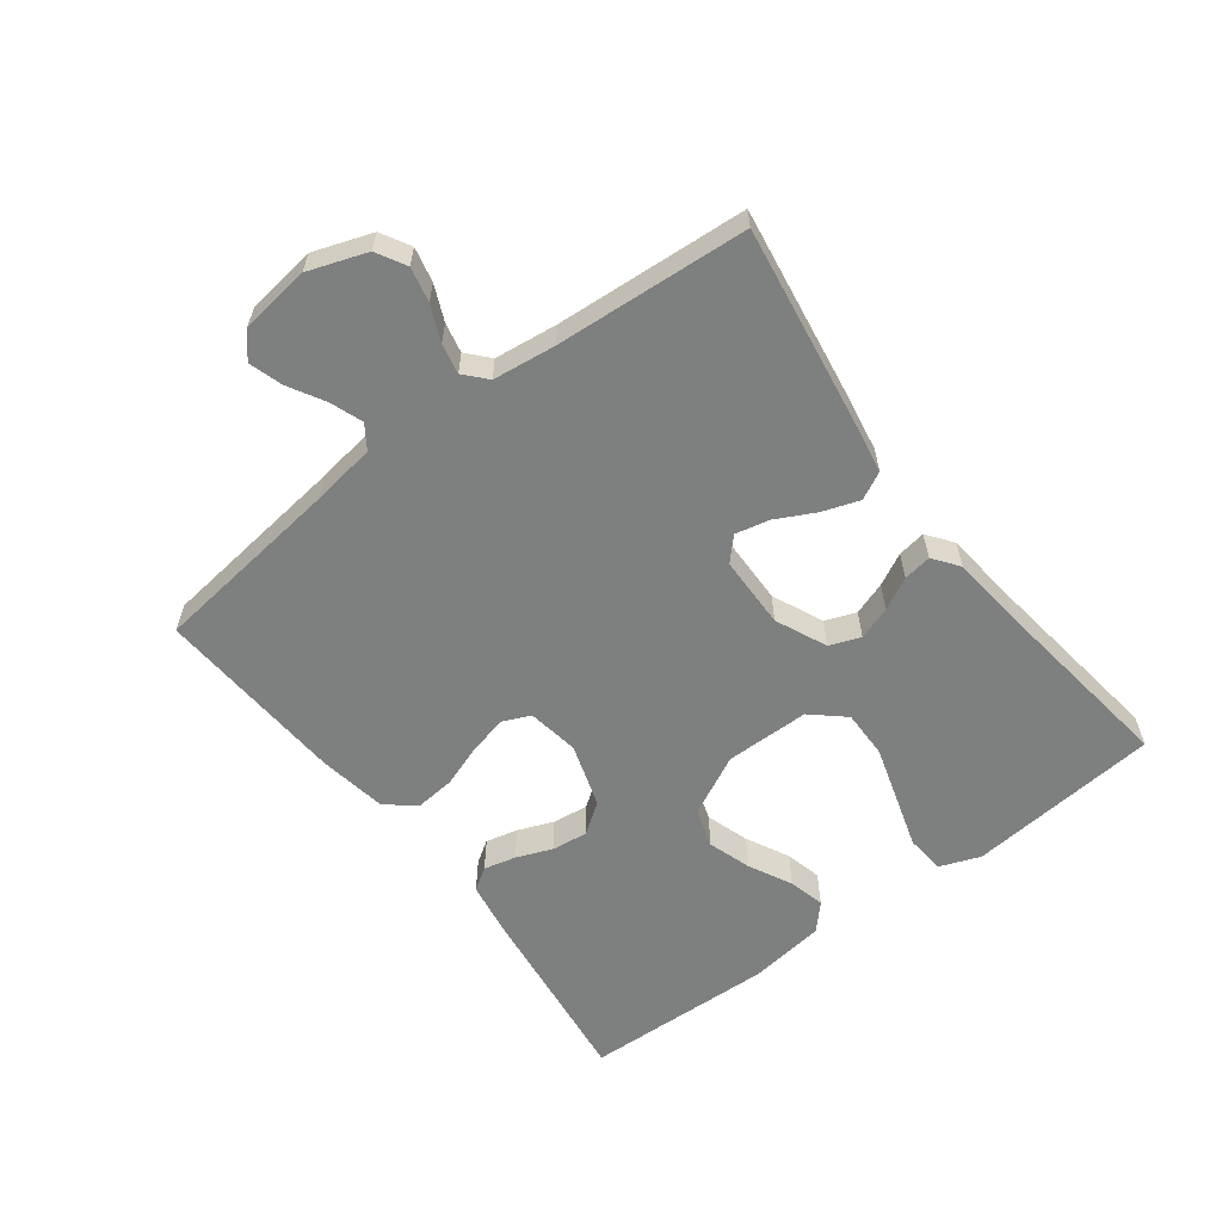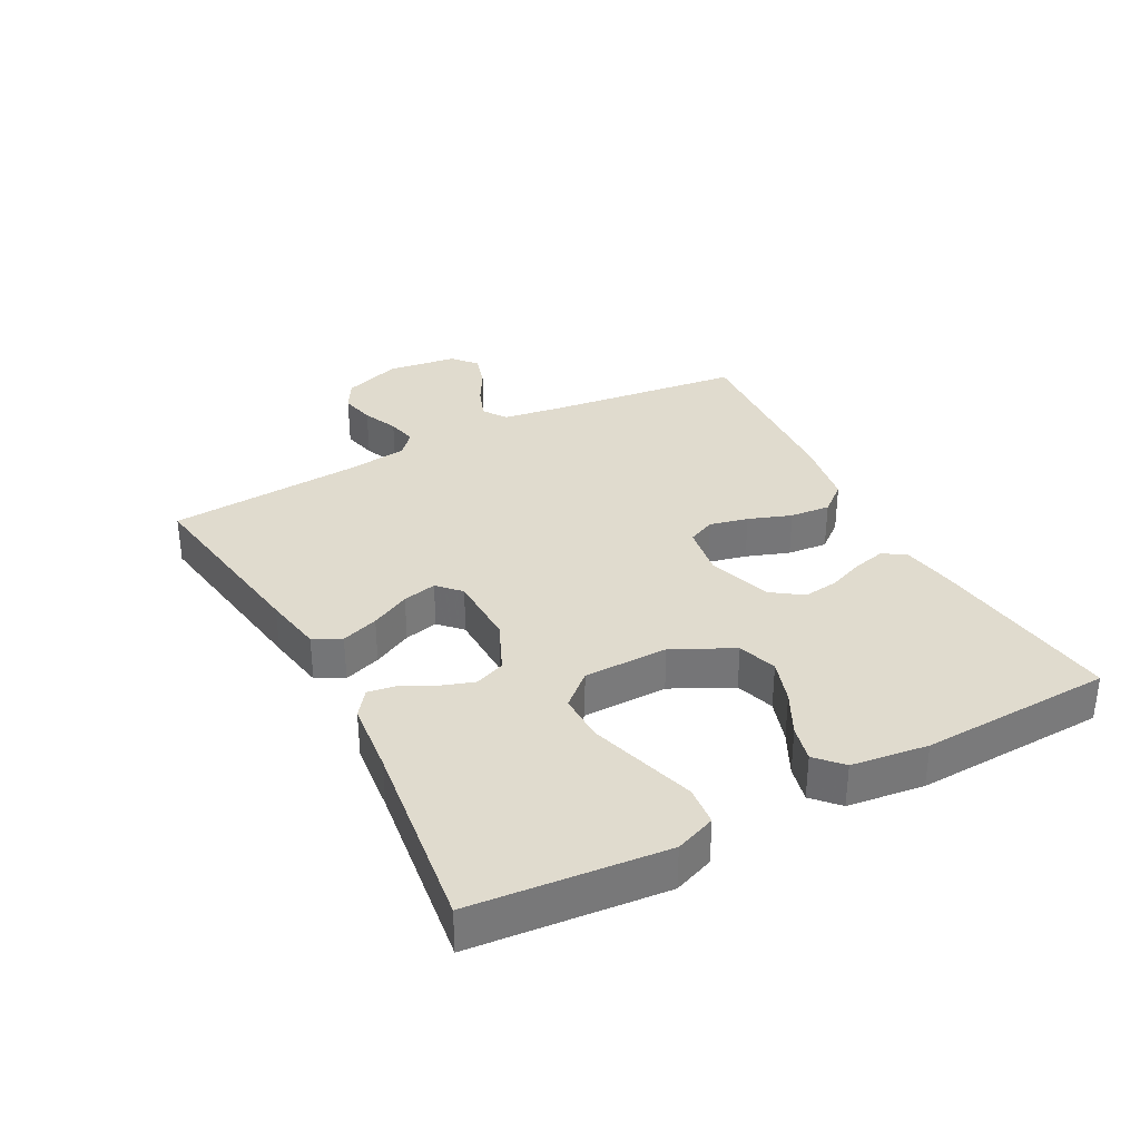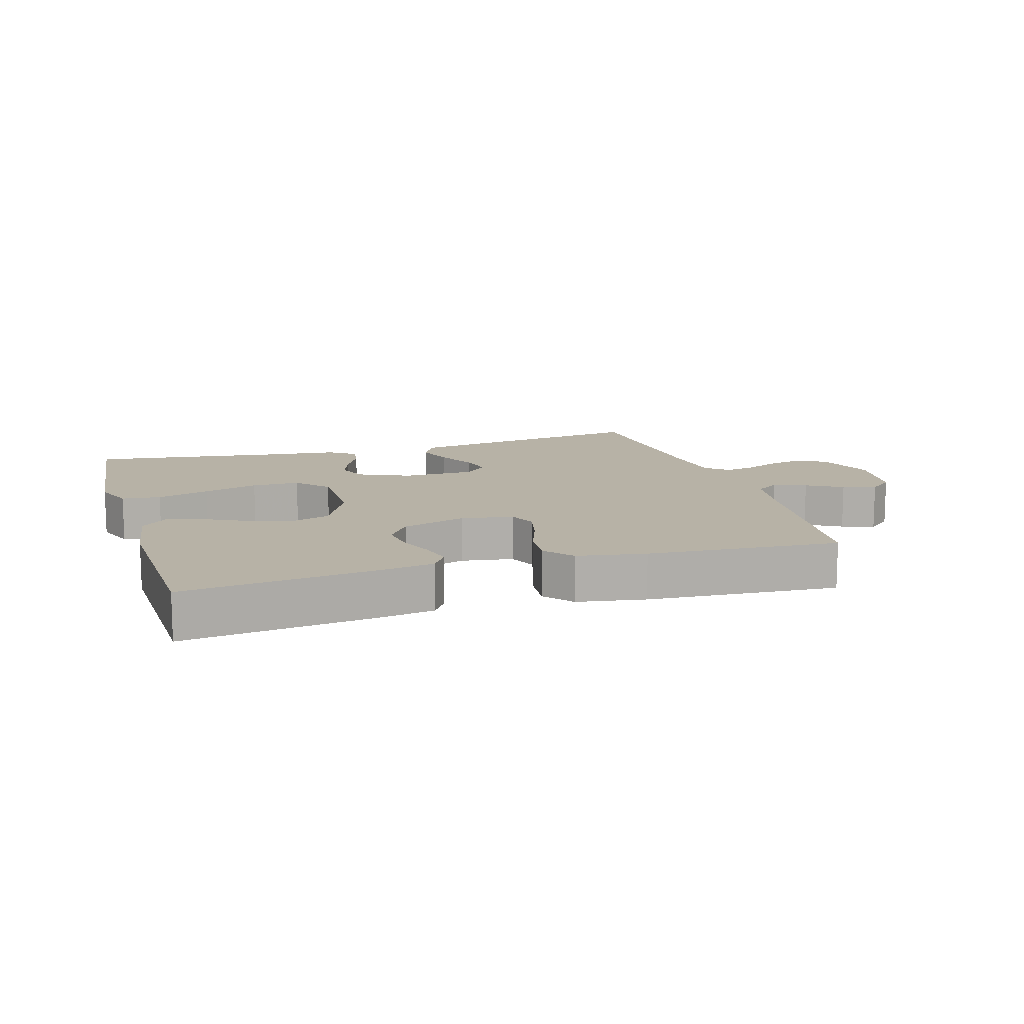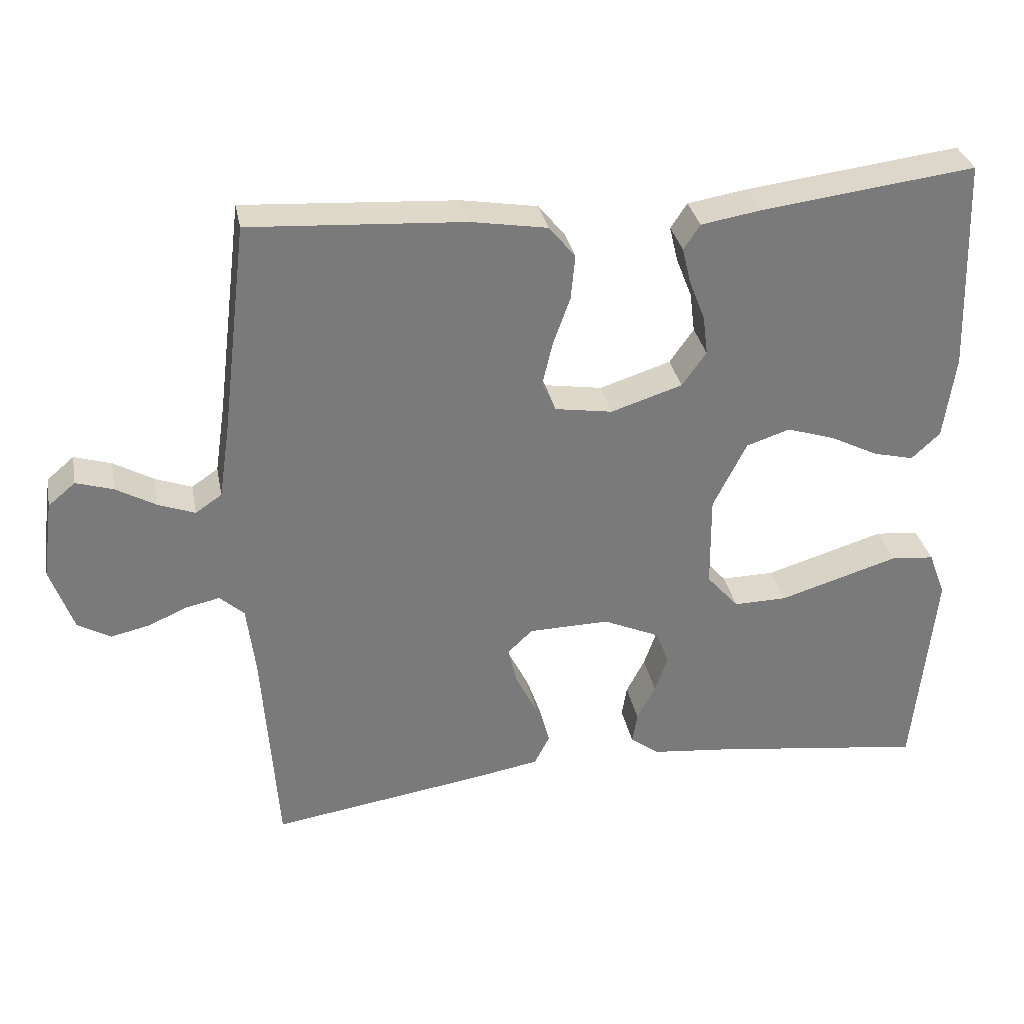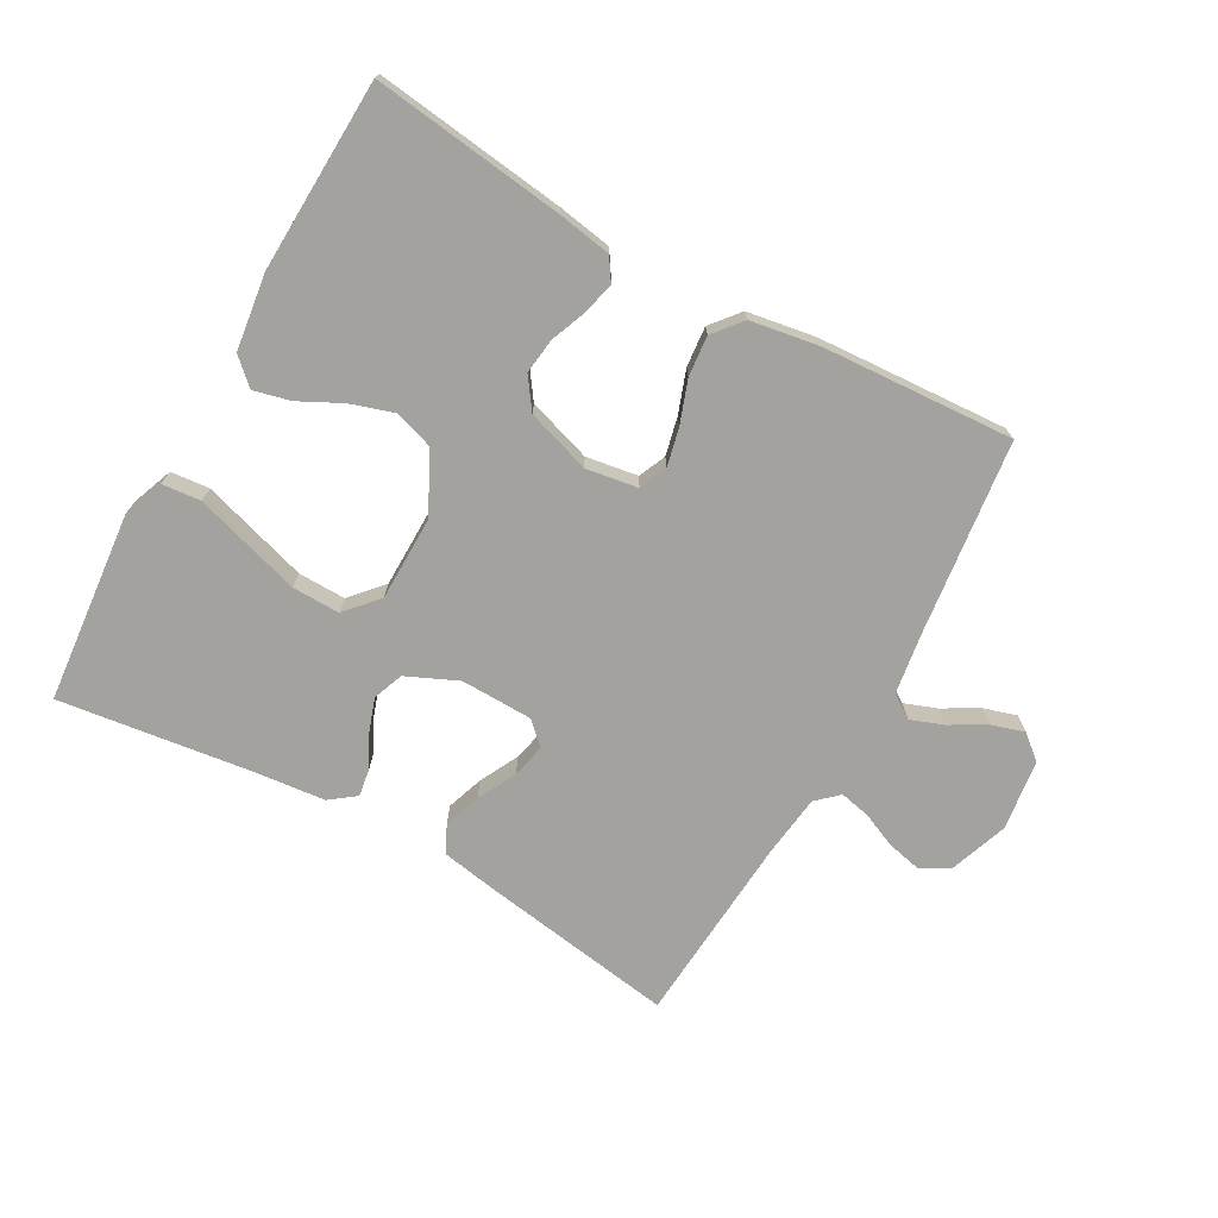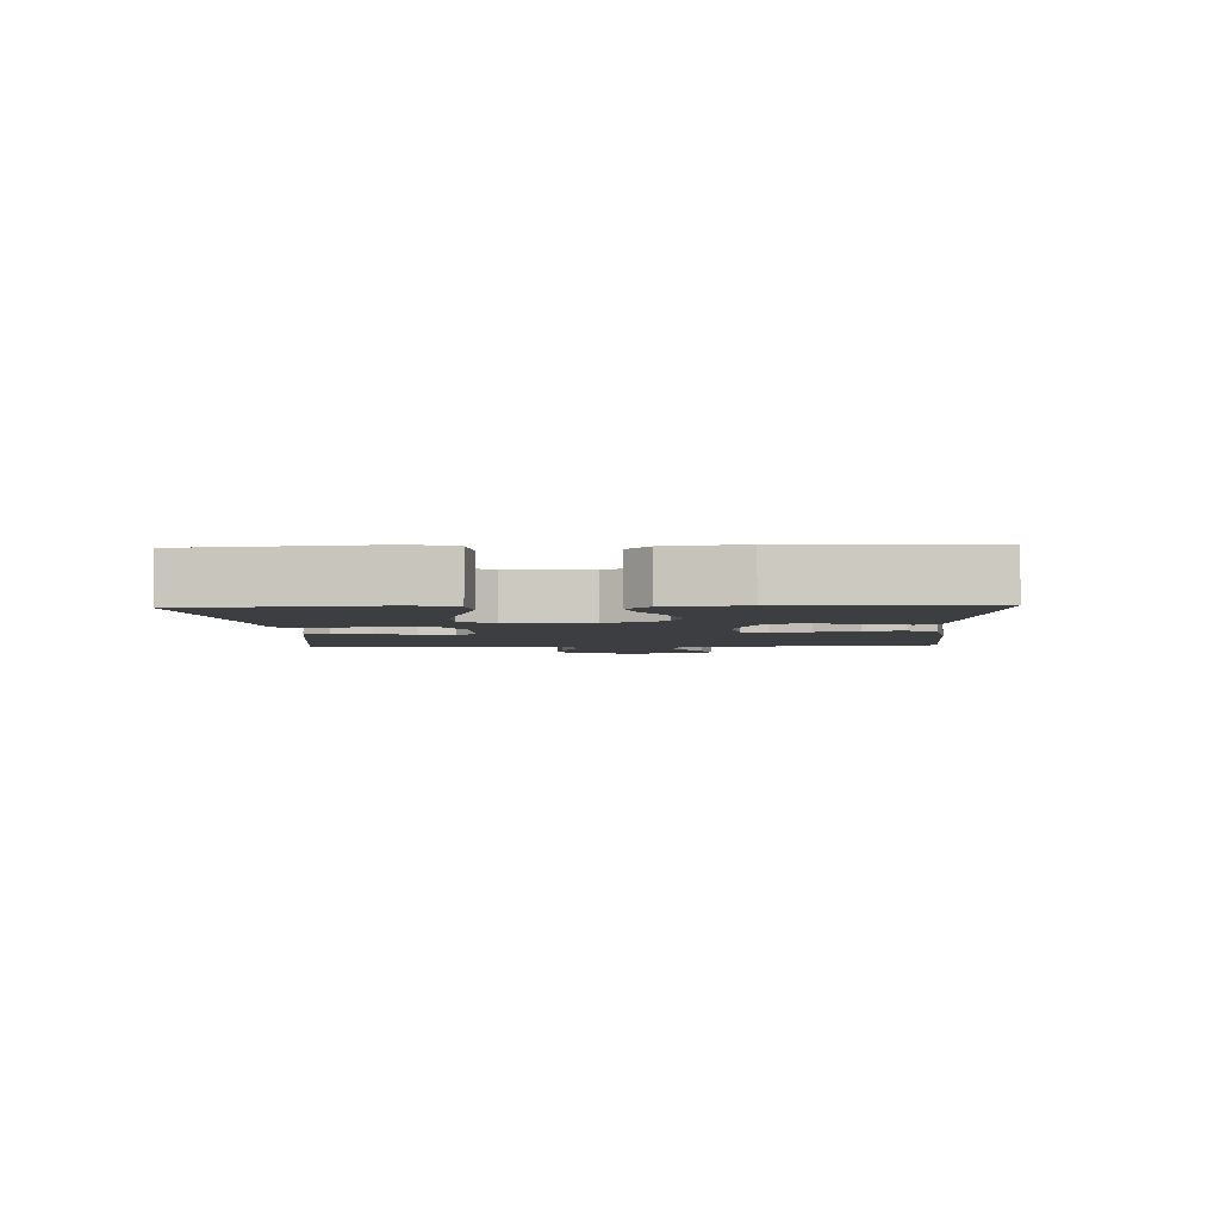
<metadata>
{"format":"obj","ext":"obj","renderer":"f3d","projection":"perspective","resolution":1024,"background":"white","views":[{"elev":-59.6,"azim":127.1,"up":"+Y"},{"elev":33.6,"azim":-118.1,"up":"+Y"},{"elev":12.5,"azim":-16.8,"up":"+Y"},{"elev":32.3,"azim":169.0,"up":"+Z"},{"elev":-72.5,"azim":-29.3,"up":"+Y"},{"elev":-3.5,"azim":-87.2,"up":"+Y"}]}
</metadata>
<code>
v -0.5 0.07 0.5
v -0.2 0.07 0.463
v -0.116 0.07 0.449
v -0.093 0.07 0.414
v -0.105 0.07 0.364
v -0.127 0.07 0.308
v -0.134 0.07 0.252
v -0.1 0.07 0.204
v 0 0.07 0.172
v 0.081 0.07 0.185
v 0.1 0.07 0.228
v 0.086 0.07 0.288
v 0.062 0.07 0.355
v 0.056 0.07 0.418
v 0.093 0.07 0.463
v 0.2 0.07 0.481
v 0.5 0.07 0.5
v 0.537 0.07 0.2
v 0.552 0.07 0.1
v 0.589 0.07 0.075
v 0.64 0.07 0.094
v 0.696 0.07 0.126
v 0.748 0.07 0.142
v 0.786 0.07 0.11
v 0.801 0.07 0
v 0.769 0.07 -0.091
v 0.723 0.07 -0.117
v 0.669 0.07 -0.105
v 0.614 0.07 -0.081
v 0.567 0.07 -0.071
v 0.533 0.07 -0.102
v 0.521 0.07 -0.2
v 0.5 0.07 -0.5
v 0.2 0.07 -0.454
v 0.107 0.07 -0.438
v 0.085 0.07 -0.395
v 0.105 0.07 -0.337
v 0.136 0.07 -0.276
v 0.148 0.07 -0.223
v 0.113 0.07 -0.19
v 0 0.07 -0.188
v -0.08 0.07 -0.224
v -0.098 0.07 -0.272
v -0.08 0.07 -0.324
v -0.054 0.07 -0.374
v -0.047 0.07 -0.418
v -0.087 0.07 -0.448
v -0.2 0.07 -0.46
v -0.5 0.07 -0.5
v -0.529 0.07 -0.2
v -0.505 0.07 -0.137
v -0.444 0.07 -0.131
v -0.362 0.07 -0.156
v -0.276 0.07 -0.182
v -0.201 0.07 -0.183
v -0.156 0.07 -0.132
v -0.155 0.07 0
v -0.202 0.07 0.094
v -0.263 0.07 0.114
v -0.331 0.07 0.092
v -0.398 0.07 0.058
v -0.455 0.07 0.044
v -0.495 0.07 0.081
v -0.511 0.07 0.2
v -0.5 0 0.5
v -0.2 0 0.463
v -0.116 0 0.449
v -0.093 0 0.414
v -0.105 0 0.364
v -0.127 0 0.308
v -0.134 0 0.252
v -0.1 0 0.204
v 0 0 0.172
v 0.081 0 0.185
v 0.1 0 0.228
v 0.086 0 0.288
v 0.062 0 0.355
v 0.056 0 0.418
v 0.093 0 0.463
v 0.2 0 0.481
v 0.5 0 0.5
v 0.537 0 0.2
v 0.552 0 0.1
v 0.589 0 0.075
v 0.64 0 0.094
v 0.696 0 0.126
v 0.748 0 0.142
v 0.786 0 0.11
v 0.801 0 0
v 0.769 0 -0.091
v 0.723 0 -0.117
v 0.669 0 -0.105
v 0.614 0 -0.081
v 0.567 0 -0.071
v 0.533 0 -0.102
v 0.521 0 -0.2
v 0.5 0 -0.5
v 0.2 0 -0.454
v 0.107 0 -0.438
v 0.085 0 -0.395
v 0.105 0 -0.337
v 0.136 0 -0.276
v 0.148 0 -0.223
v 0.113 0 -0.19
v 0 0 -0.188
v -0.08 0 -0.224
v -0.098 0 -0.272
v -0.08 0 -0.324
v -0.054 0 -0.374
v -0.047 0 -0.418
v -0.087 0 -0.448
v -0.2 0 -0.46
v -0.5 0 -0.5
v -0.529 0 -0.2
v -0.505 0 -0.137
v -0.444 0 -0.131
v -0.362 0 -0.156
v -0.276 0 -0.182
v -0.201 0 -0.183
v -0.156 0 -0.132
v -0.155 0 0
v -0.202 0 0.094
v -0.263 0 0.114
v -0.331 0 0.092
v -0.398 0 0.058
v -0.455 0 0.044
v -0.495 0 0.081
v -0.511 0 0.2
f 60 61 62 63
f 59 60 63 64
f 58 59 64 1
f 50 51 52 53
f 48 49 50 53
f 48 53 54
f 47 48 54 55
f 44 45 46 47
f 43 44 47 55
f 35 36 37 38
f 35 38 39
f 32 33 34 35
f 31 32 35 39
f 30 31 39 40
f 26 27 28 29
f 26 29 30
f 25 26 30
f 21 22 23 24
f 20 21 24 25
f 15 16 17 18
f 15 18 19
f 12 13 14 15
f 11 12 15 19
f 10 11 19 20
f 3 4 5 6
f 3 6 7
f 58 1 2 3
f 58 3 7
f 57 58 7 8
f 56 57 8 9
f 42 43 55 56
f 41 42 56 9
f 25 30 40 41
f 20 25 41
f 9 10 20 41
f 127 126 125 124
f 128 127 124 123
f 65 128 123 122
f 117 116 115 114
f 117 114 113 112
f 118 117 112
f 119 118 112 111
f 111 110 109 108
f 119 111 108 107
f 102 101 100 99
f 103 102 99
f 99 98 97 96
f 103 99 96 95
f 104 103 95 94
f 93 92 91 90
f 94 93 90
f 94 90 89
f 88 87 86 85
f 89 88 85 84
f 82 81 80 79
f 83 82 79
f 79 78 77 76
f 83 79 76 75
f 84 83 75 74
f 70 69 68 67
f 71 70 67
f 67 66 65 122
f 71 67 122
f 72 71 122 121
f 73 72 121 120
f 120 119 107 106
f 73 120 106 105
f 105 104 94 89
f 105 89 84
f 105 84 74 73
f 1 65 66 2
f 2 66 67 3
f 3 67 68 4
f 4 68 69 5
f 5 69 70 6
f 6 70 71 7
f 7 71 72 8
f 8 72 73 9
f 9 73 74 10
f 10 74 75 11
f 11 75 76 12
f 12 76 77 13
f 13 77 78 14
f 14 78 79 15
f 15 79 80 16
f 16 80 81 17
f 17 81 82 18
f 18 82 83 19
f 19 83 84 20
f 20 84 85 21
f 21 85 86 22
f 22 86 87 23
f 23 87 88 24
f 24 88 89 25
f 25 89 90 26
f 26 90 91 27
f 27 91 92 28
f 28 92 93 29
f 29 93 94 30
f 30 94 95 31
f 31 95 96 32
f 32 96 97 33
f 33 97 98 34
f 34 98 99 35
f 35 99 100 36
f 36 100 101 37
f 37 101 102 38
f 38 102 103 39
f 39 103 104 40
f 40 104 105 41
f 41 105 106 42
f 42 106 107 43
f 43 107 108 44
f 44 108 109 45
f 45 109 110 46
f 46 110 111 47
f 47 111 112 48
f 48 112 113 49
f 49 113 114 50
f 50 114 115 51
f 51 115 116 52
f 52 116 117 53
f 53 117 118 54
f 54 118 119 55
f 55 119 120 56
f 56 120 121 57
f 57 121 122 58
f 58 122 123 59
f 59 123 124 60
f 60 124 125 61
f 61 125 126 62
f 62 126 127 63
f 63 127 128 64
f 64 128 65 1

</code>
